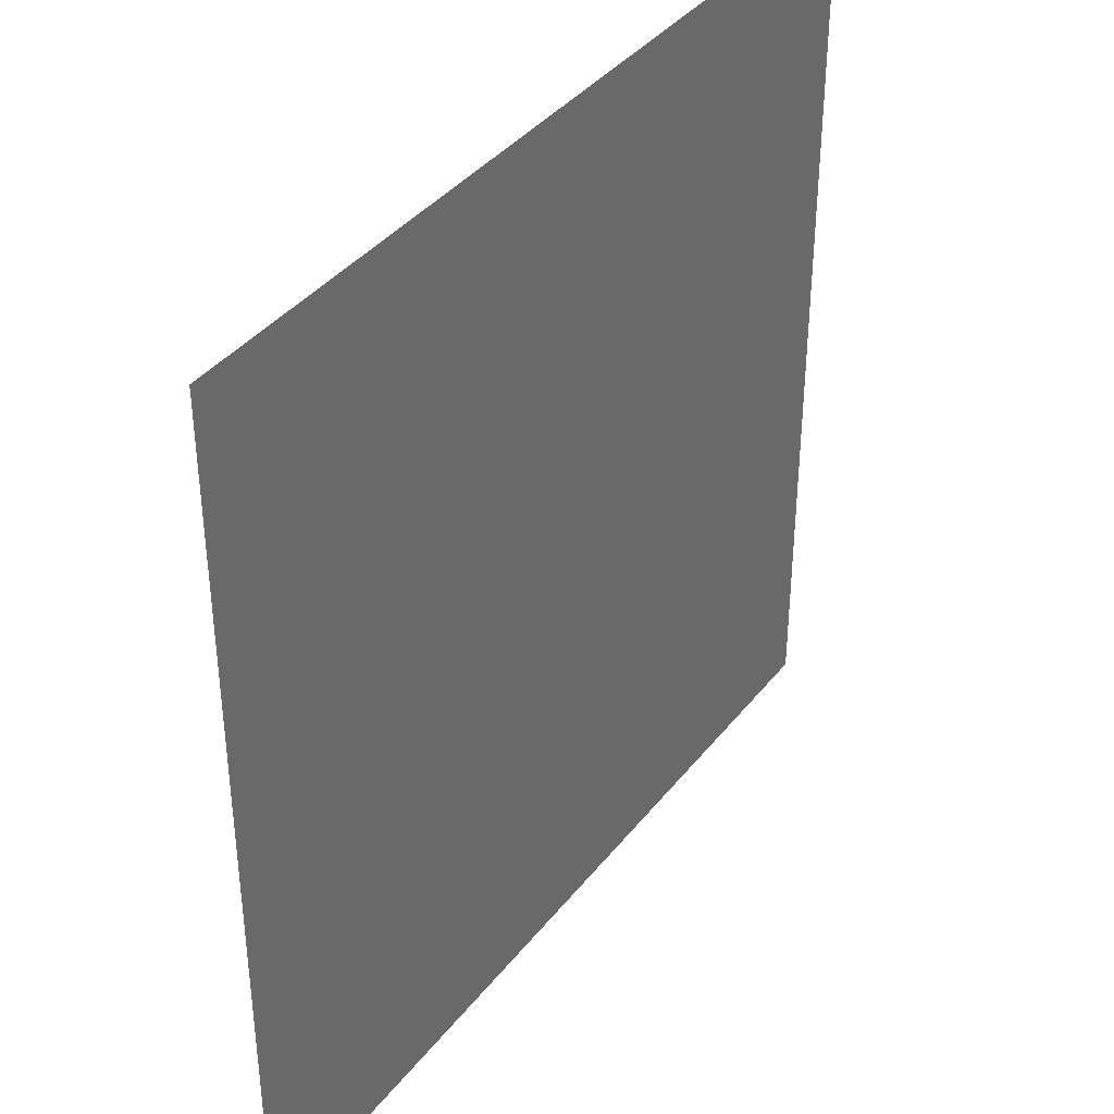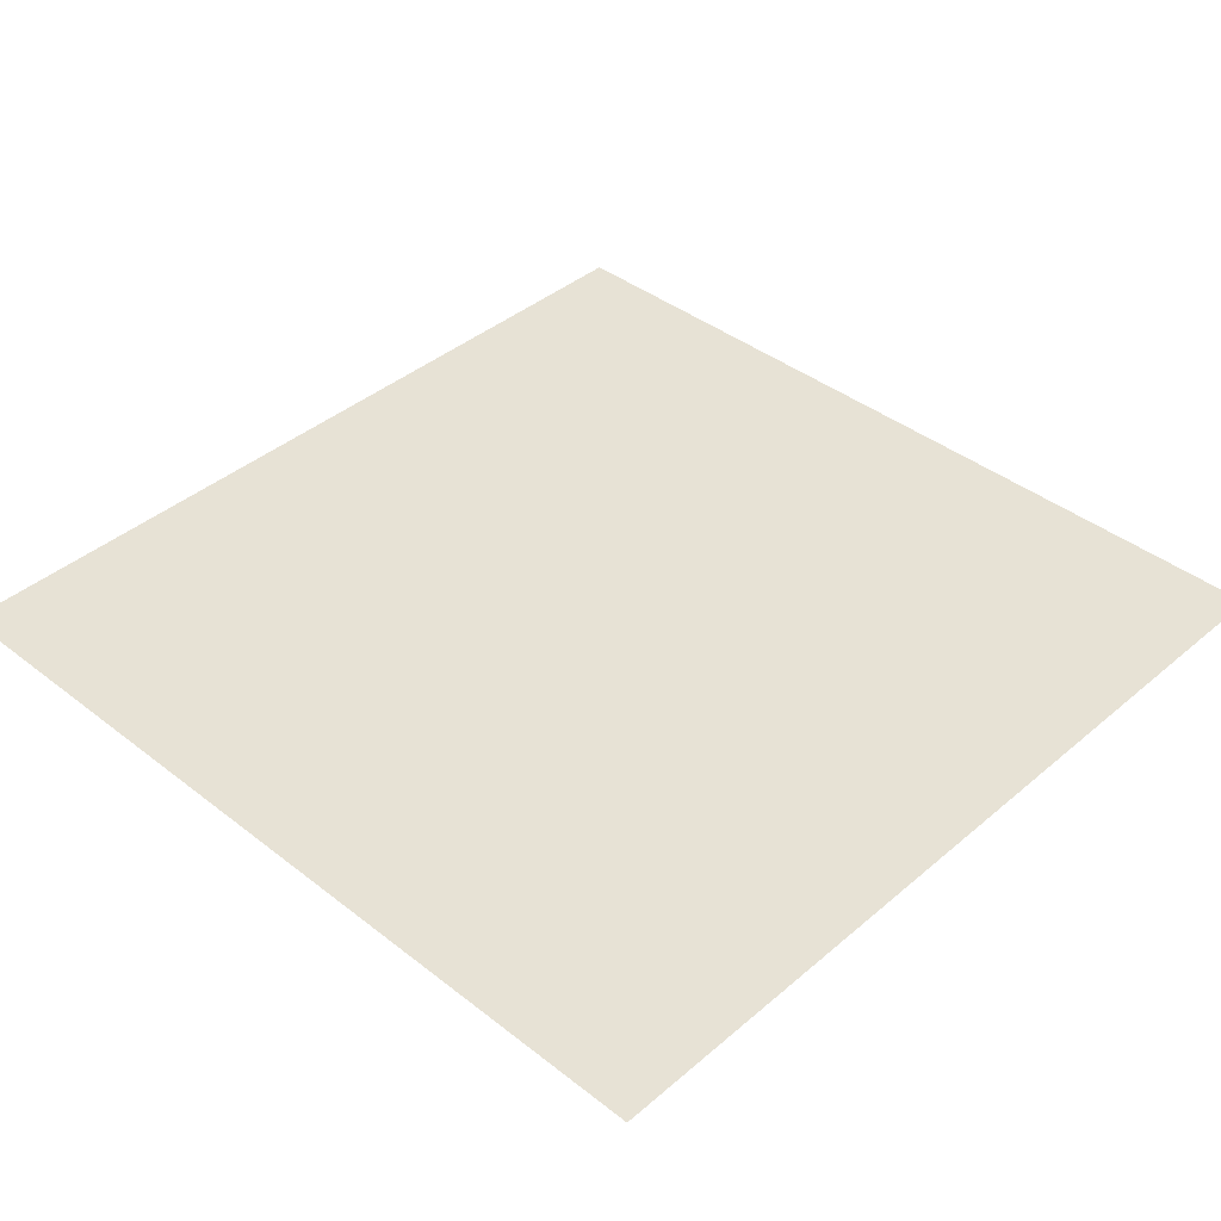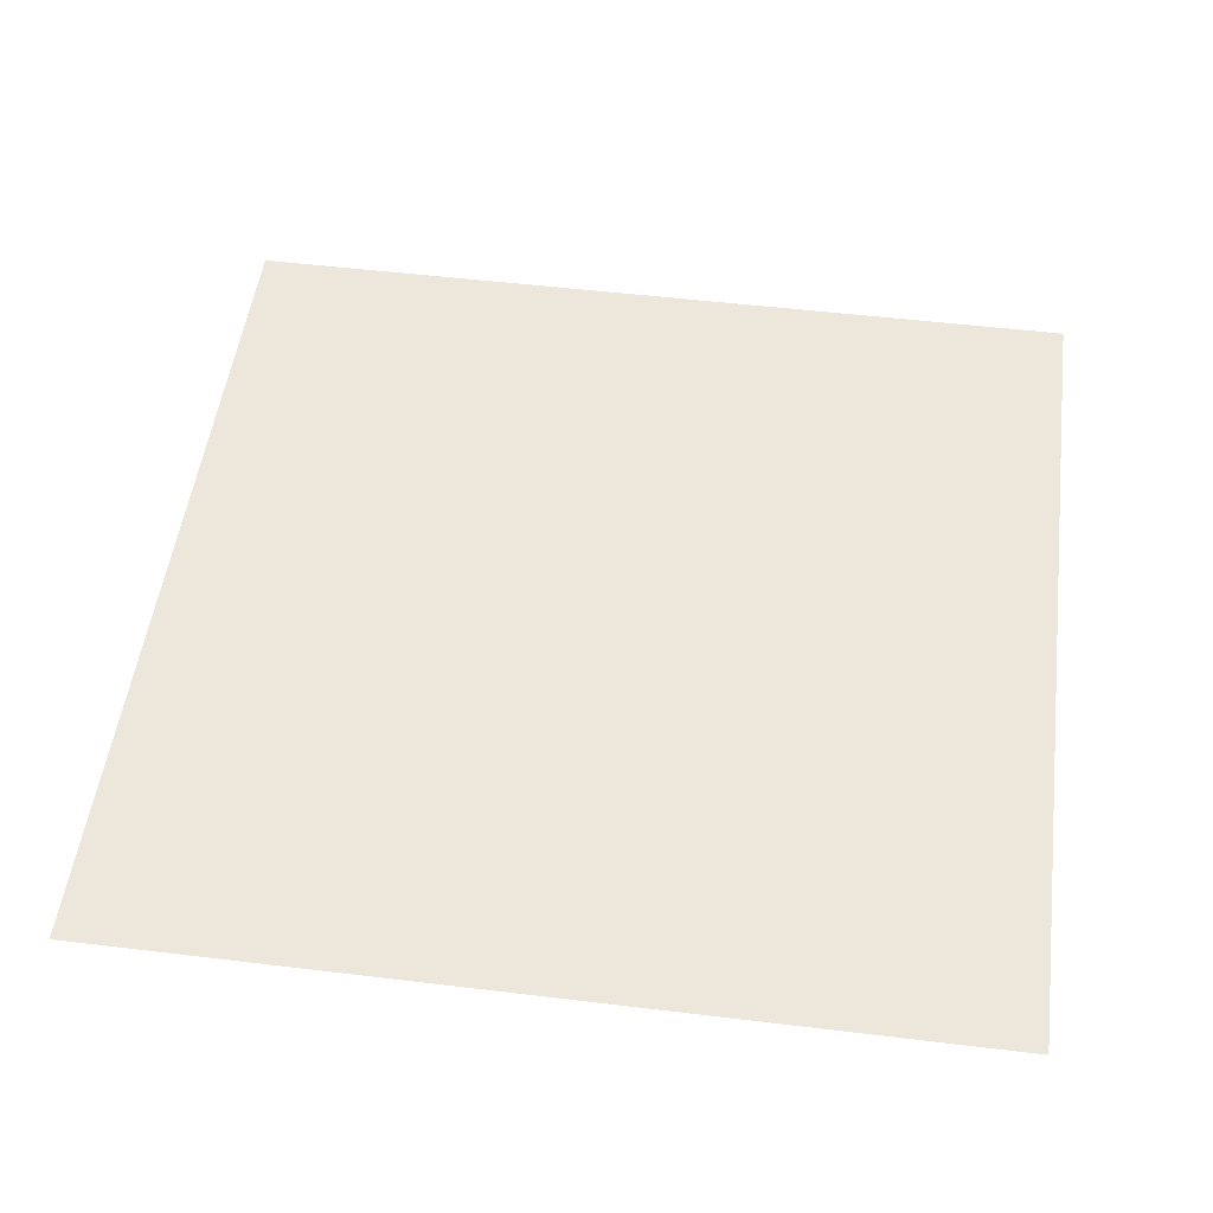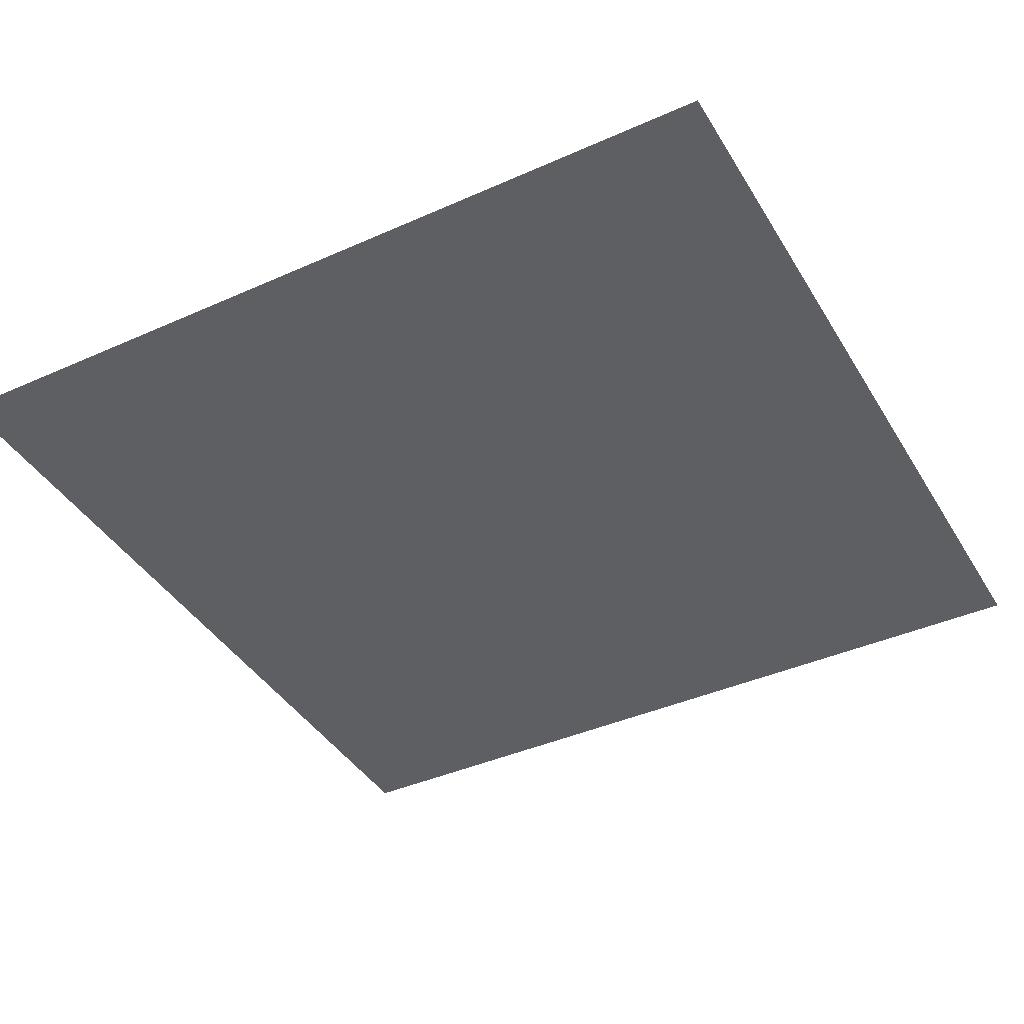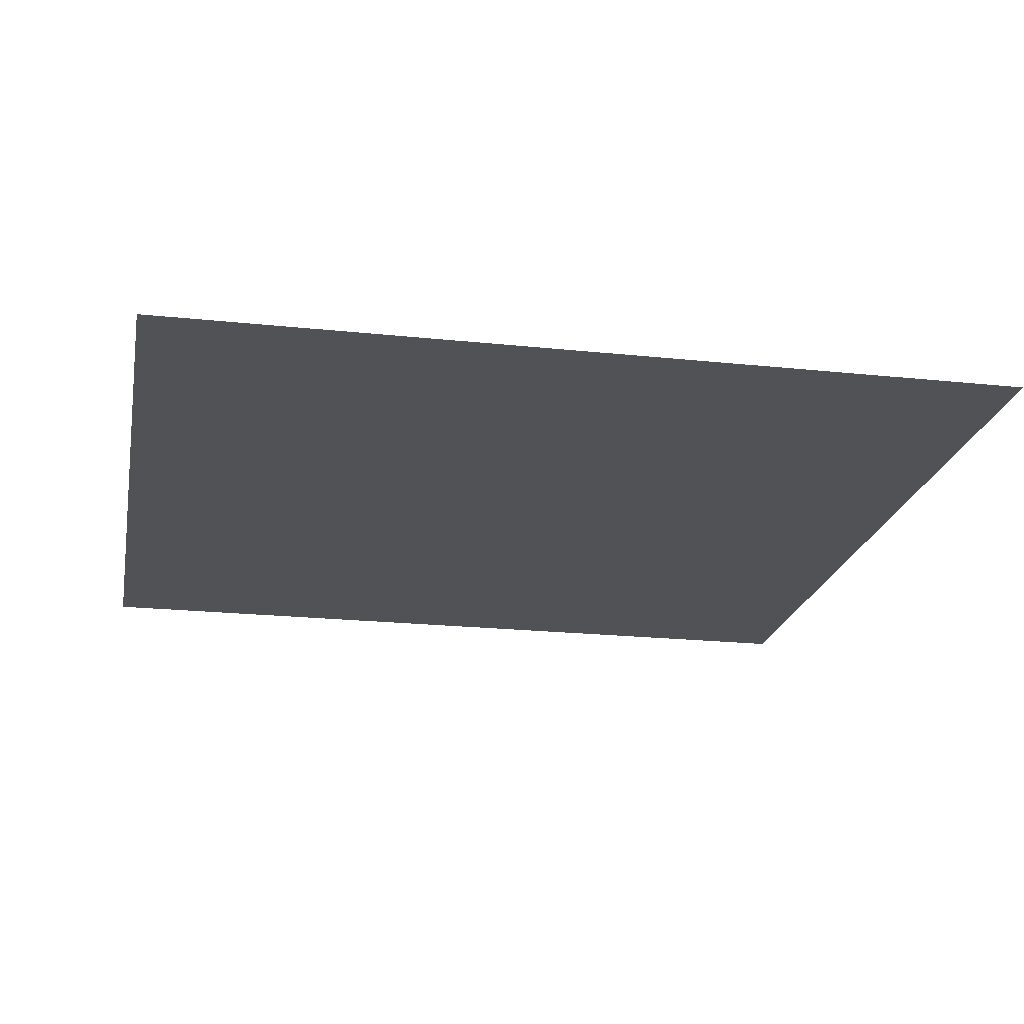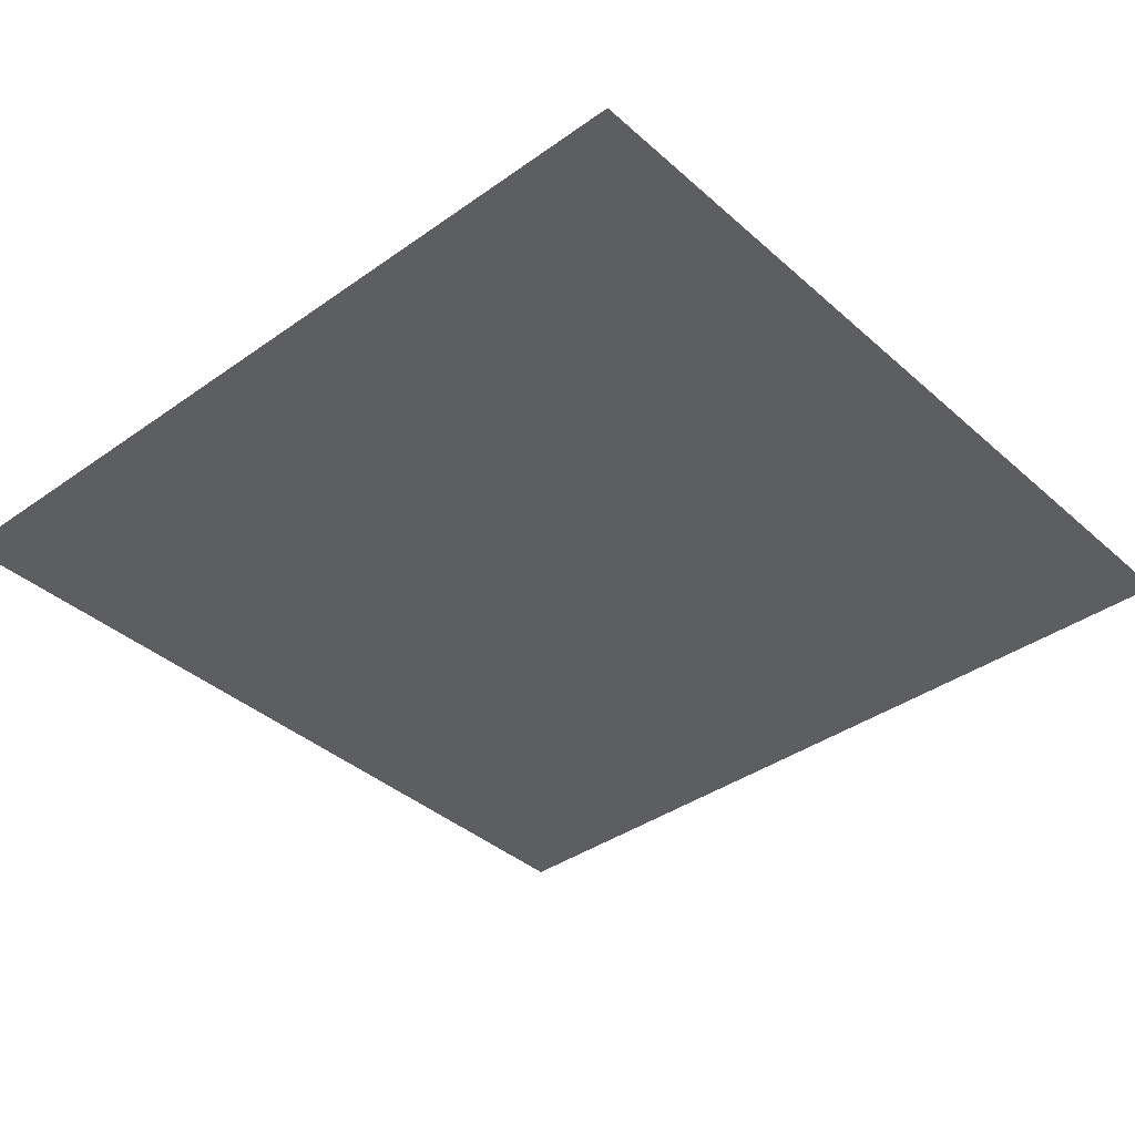
<metadata>
{"format":"obj","ext":"obj","renderer":"f3d","projection":"perspective","resolution":1024,"background":"white","views":[{"elev":38.7,"azim":123.8,"up":"+Z"},{"elev":40.2,"azim":-136.2,"up":"+Y"},{"elev":51.1,"azim":-82.5,"up":"+Y"},{"elev":-40.7,"azim":-61.4,"up":"+Y"},{"elev":-21.0,"azim":79.2,"up":"+Y"},{"elev":-38.3,"azim":-138.1,"up":"+Y"}]}
</metadata>
<code>
v  -19.68 0 -19.68
v  -19.68 0 19.68
v  19.68 0 19.68
v  19.68 0 -19.68
g Plane001
f 1 2 3 4

</code>
